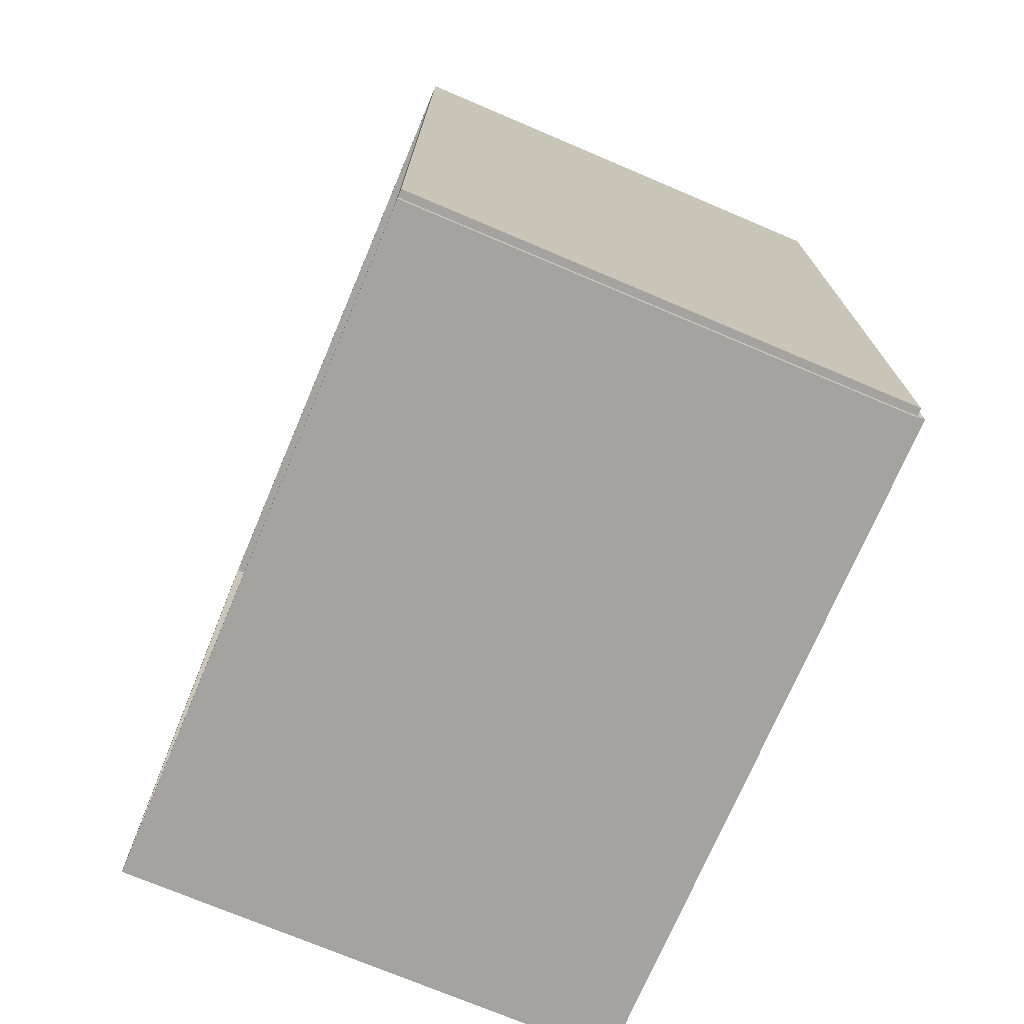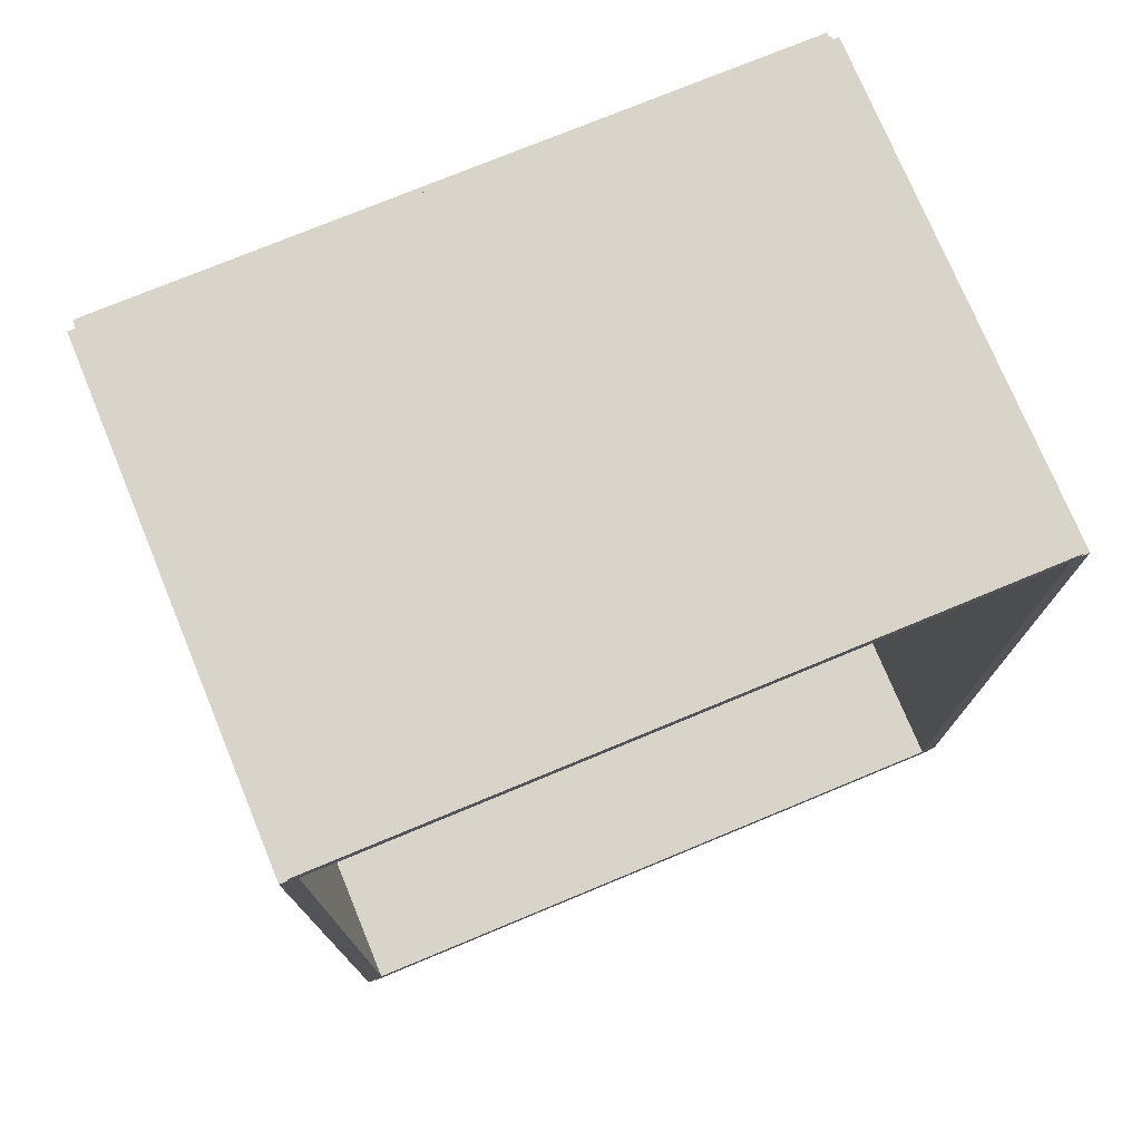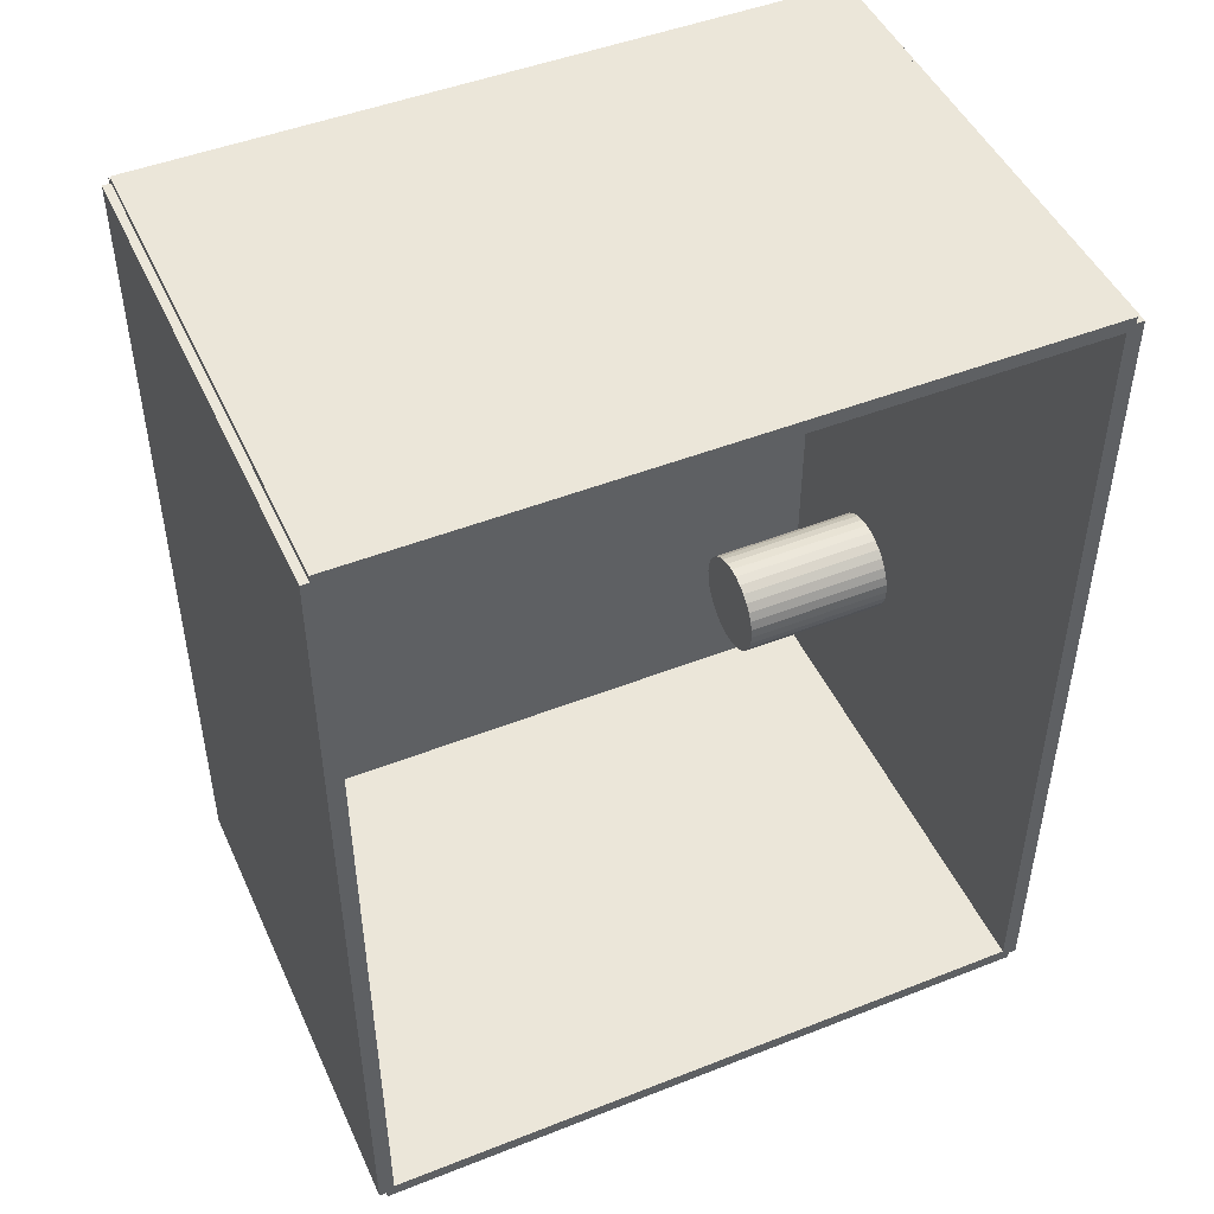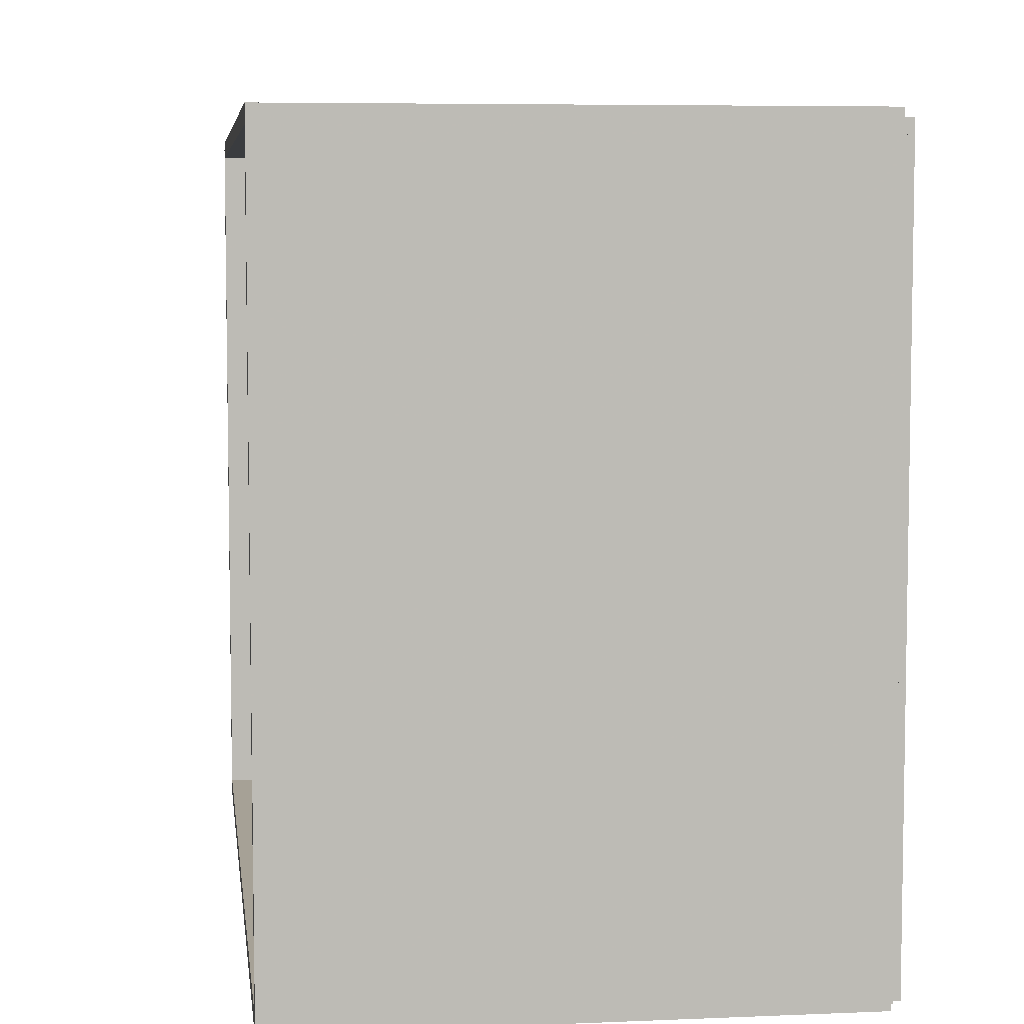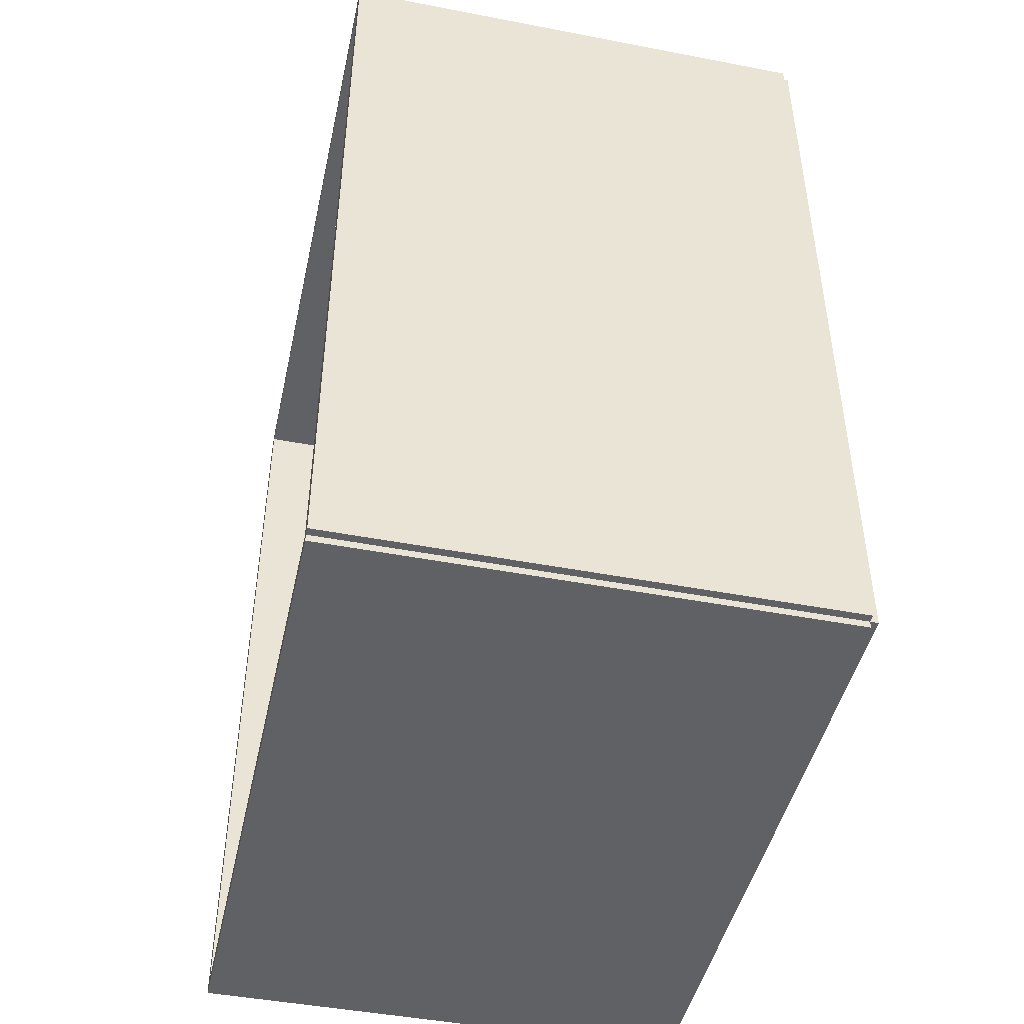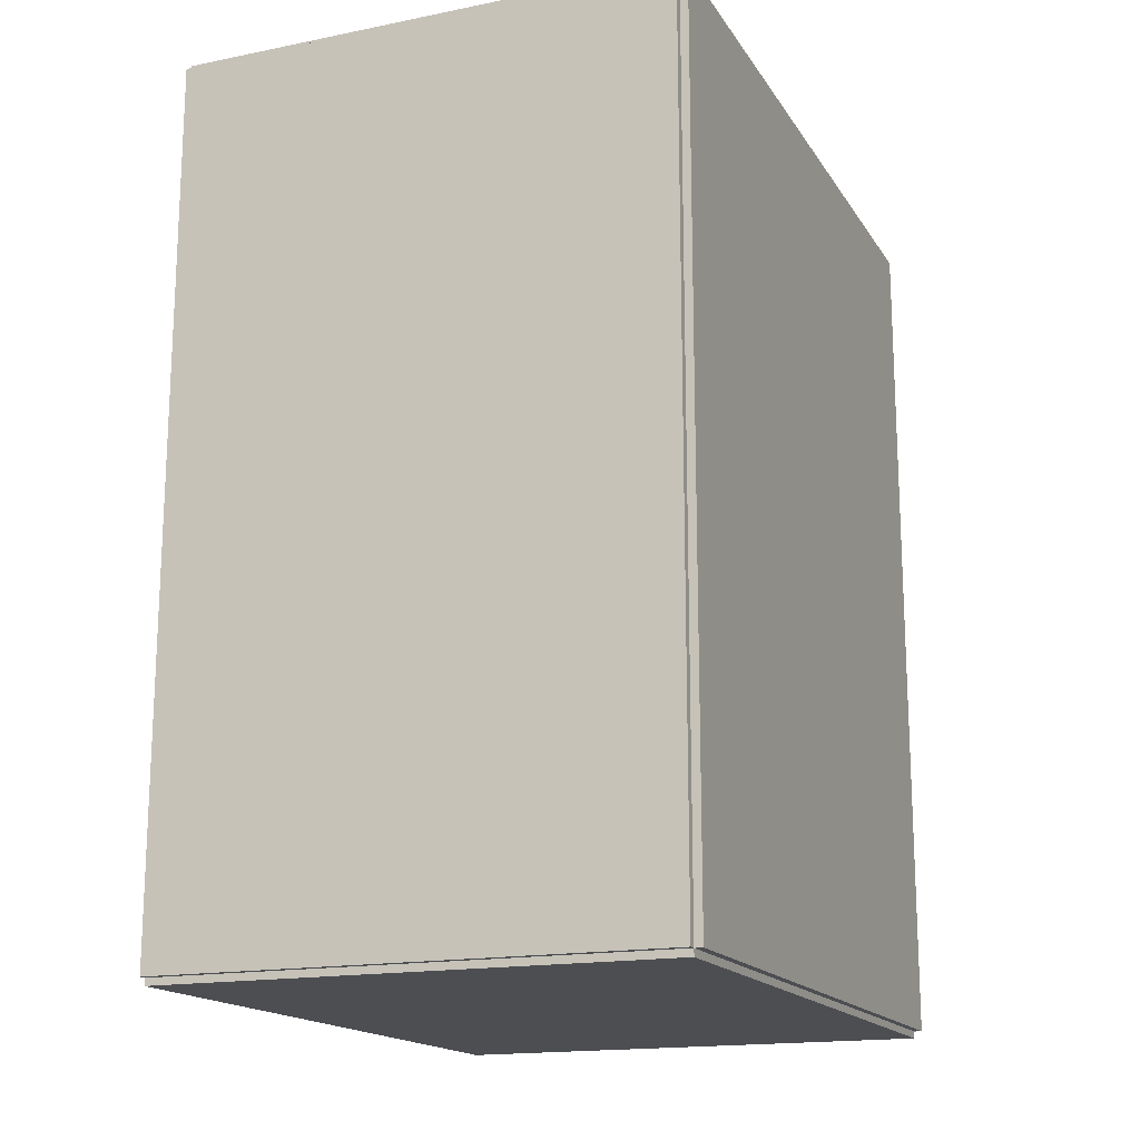
<metadata>
{"format":"obj","ext":"obj","renderer":"f3d","projection":"perspective","resolution":1024,"background":"white","views":[{"elev":-73.0,"azim":157.0,"up":"+Y"},{"elev":75.2,"azim":67.5,"up":"+Y"},{"elev":47.6,"azim":66.1,"up":"+Y"},{"elev":6.2,"azim":172.7,"up":"+Z"},{"elev":-46.0,"azim":167.6,"up":"+Y"},{"elev":-16.7,"azim":-157.8,"up":"+Y"}]}
</metadata>
<code>
v -0.1018 -0.1764 -0.003227
v -0.1018 -0.1764 0.003227
v -0.1018 0.1764 -0.003227
v -0.1018 0.1764 0.003227
v 0.1018 -0.1764 -0.003227
v 0.1018 -0.1764 0.003227
v 0.1018 0.1764 -0.003227
v 0.1018 0.1764 0.003227
v -0.09855 -0.1764 0
v -0.105 -0.1764 0
v -0.09855 0.1764 0
v -0.105 0.1764 0
v -0.09855 -0.1764 0.2812
v -0.105 -0.1764 0.2812
v -0.09855 0.1764 0.2812
v -0.105 0.1764 0.2812
v -0.1018 0.1735 0.2812
v -0.1018 0.1793 0.2812
v -0.1018 0.1735 0
v -0.1018 0.1793 0
v 0.1018 0.1735 0.2812
v 0.1018 0.1793 0.2812
v 0.1018 0.1735 0
v 0.1018 0.1793 0
v -0.1018 -0.1735 0
v -0.1018 -0.1793 0
v -0.1018 -0.1735 0.2812
v -0.1018 -0.1793 0.2812
v 0.1018 -0.1735 0
v 0.1018 -0.1793 0
v 0.1018 -0.1735 0.2812
v 0.1018 -0.1793 0.2812
v -0.1018 -0.1764 0.278
v -0.1018 -0.1764 0.2845
v -0.1018 0.1764 0.278
v -0.1018 0.1764 0.2845
v 0.1018 -0.1764 0.278
v 0.1018 -0.1764 0.2845
v 0.1018 0.1764 0.278
v 0.1018 0.1764 0.2845
v -0.03607 -0.06415 0.006454
v -0.01532 -0.06415 0.006454
v -0.01532 -0.06415 0.06929
v -0.03607 -0.06415 0.06929
v -0.01572 -0.0601 0.006454
v -0.01572 -0.0601 0.06929
v -0.0169 -0.05621 0.006454
v -0.0169 -0.05621 0.06929
v -0.01882 -0.05262 0.006454
v -0.01882 -0.05262 0.06929
v -0.0214 -0.04947 0.006454
v -0.0214 -0.04947 0.06929
v -0.02454 -0.04689 0.006454
v -0.02454 -0.04689 0.06929
v -0.02813 -0.04498 0.006454
v -0.02813 -0.04498 0.06929
v -0.03202 -0.04379 0.006454
v -0.03202 -0.04379 0.06929
v -0.03607 -0.0434 0.006454
v -0.03607 -0.0434 0.06929
v -0.04012 -0.04379 0.006454
v -0.04012 -0.04379 0.06929
v -0.04402 -0.04498 0.006454
v -0.04402 -0.04498 0.06929
v -0.0476 -0.04689 0.006454
v -0.0476 -0.04689 0.06929
v -0.05075 -0.04947 0.006454
v -0.05075 -0.04947 0.06929
v -0.05333 -0.05262 0.006454
v -0.05333 -0.05262 0.06929
v -0.05525 -0.05621 0.006454
v -0.05525 -0.05621 0.06929
v -0.05643 -0.0601 0.006454
v -0.05643 -0.0601 0.06929
v -0.05683 -0.06415 0.006454
v -0.05683 -0.06415 0.06929
v -0.05643 -0.0682 0.006454
v -0.05643 -0.0682 0.06929
v -0.05525 -0.07209 0.006454
v -0.05525 -0.07209 0.06929
v -0.05333 -0.07568 0.006454
v -0.05333 -0.07568 0.06929
v -0.05075 -0.07883 0.006454
v -0.05075 -0.07883 0.06929
v -0.0476 -0.08141 0.006454
v -0.0476 -0.08141 0.06929
v -0.04402 -0.08332 0.006454
v -0.04402 -0.08332 0.06929
v -0.04012 -0.08451 0.006454
v -0.04012 -0.08451 0.06929
v -0.03607 -0.0849 0.006454
v -0.03607 -0.0849 0.06929
v -0.03202 -0.08451 0.006454
v -0.03202 -0.08451 0.06929
v -0.02813 -0.08332 0.006454
v -0.02813 -0.08332 0.06929
v -0.02454 -0.08141 0.006454
v -0.02454 -0.08141 0.06929
v -0.0214 -0.07883 0.006454
v -0.0214 -0.07883 0.06929
v -0.01882 -0.07568 0.006454
v -0.01882 -0.07568 0.06929
v -0.0169 -0.07209 0.006454
v -0.0169 -0.07209 0.06929
v -0.01572 -0.0682 0.006454
v -0.01572 -0.0682 0.06929
f 2 4 1
f 5 2 1
f 1 4 3
f 3 5 1
f 2 8 4
f 6 2 5
f 6 8 2
f 4 8 3
f 7 5 3
f 3 8 7
f 7 6 5
f 8 6 7
f 10 12 9
f 13 10 9
f 9 12 11
f 11 13 9
f 10 16 12
f 14 10 13
f 14 16 10
f 12 16 11
f 15 13 11
f 11 16 15
f 15 14 13
f 16 14 15
f 18 20 17
f 21 18 17
f 17 20 19
f 19 21 17
f 18 24 20
f 22 18 21
f 22 24 18
f 20 24 19
f 23 21 19
f 19 24 23
f 23 22 21
f 24 22 23
f 26 28 25
f 29 26 25
f 25 28 27
f 27 29 25
f 26 32 28
f 30 26 29
f 30 32 26
f 28 32 27
f 31 29 27
f 27 32 31
f 31 30 29
f 32 30 31
f 34 36 33
f 37 34 33
f 33 36 35
f 35 37 33
f 34 40 36
f 38 34 37
f 38 40 34
f 36 40 35
f 39 37 35
f 35 40 39
f 39 38 37
f 40 38 39
f 42 41 45
f 42 45 43
f 43 45 46
f 43 46 44
f 45 41 47
f 45 47 46
f 46 47 48
f 46 48 44
f 47 41 49
f 47 49 48
f 48 49 50
f 48 50 44
f 49 41 51
f 49 51 50
f 50 51 52
f 50 52 44
f 51 41 53
f 51 53 52
f 52 53 54
f 52 54 44
f 53 41 55
f 53 55 54
f 54 55 56
f 54 56 44
f 55 41 57
f 55 57 56
f 56 57 58
f 56 58 44
f 57 41 59
f 57 59 58
f 58 59 60
f 58 60 44
f 59 41 61
f 59 61 60
f 60 61 62
f 60 62 44
f 61 41 63
f 61 63 62
f 62 63 64
f 62 64 44
f 63 41 65
f 63 65 64
f 64 65 66
f 64 66 44
f 65 41 67
f 65 67 66
f 66 67 68
f 66 68 44
f 67 41 69
f 67 69 68
f 68 69 70
f 68 70 44
f 69 41 71
f 69 71 70
f 70 71 72
f 70 72 44
f 71 41 73
f 71 73 72
f 72 73 74
f 72 74 44
f 73 41 75
f 73 75 74
f 74 75 76
f 74 76 44
f 75 41 77
f 75 77 76
f 76 77 78
f 76 78 44
f 77 41 79
f 77 79 78
f 78 79 80
f 78 80 44
f 79 41 81
f 79 81 80
f 80 81 82
f 80 82 44
f 81 41 83
f 81 83 82
f 82 83 84
f 82 84 44
f 83 41 85
f 83 85 84
f 84 85 86
f 84 86 44
f 85 41 87
f 85 87 86
f 86 87 88
f 86 88 44
f 87 41 89
f 87 89 88
f 88 89 90
f 88 90 44
f 89 41 91
f 89 91 90
f 90 91 92
f 90 92 44
f 91 41 93
f 91 93 92
f 92 93 94
f 92 94 44
f 93 41 95
f 93 95 94
f 94 95 96
f 94 96 44
f 95 41 97
f 95 97 96
f 96 97 98
f 96 98 44
f 97 41 99
f 97 99 98
f 98 99 100
f 98 100 44
f 99 41 101
f 99 101 100
f 100 101 102
f 100 102 44
f 101 41 103
f 101 103 102
f 102 103 104
f 102 104 44
f 103 41 105
f 103 105 104
f 104 105 106
f 104 106 44
f 105 41 42
f 105 42 106
f 106 42 43
f 106 43 44

</code>
